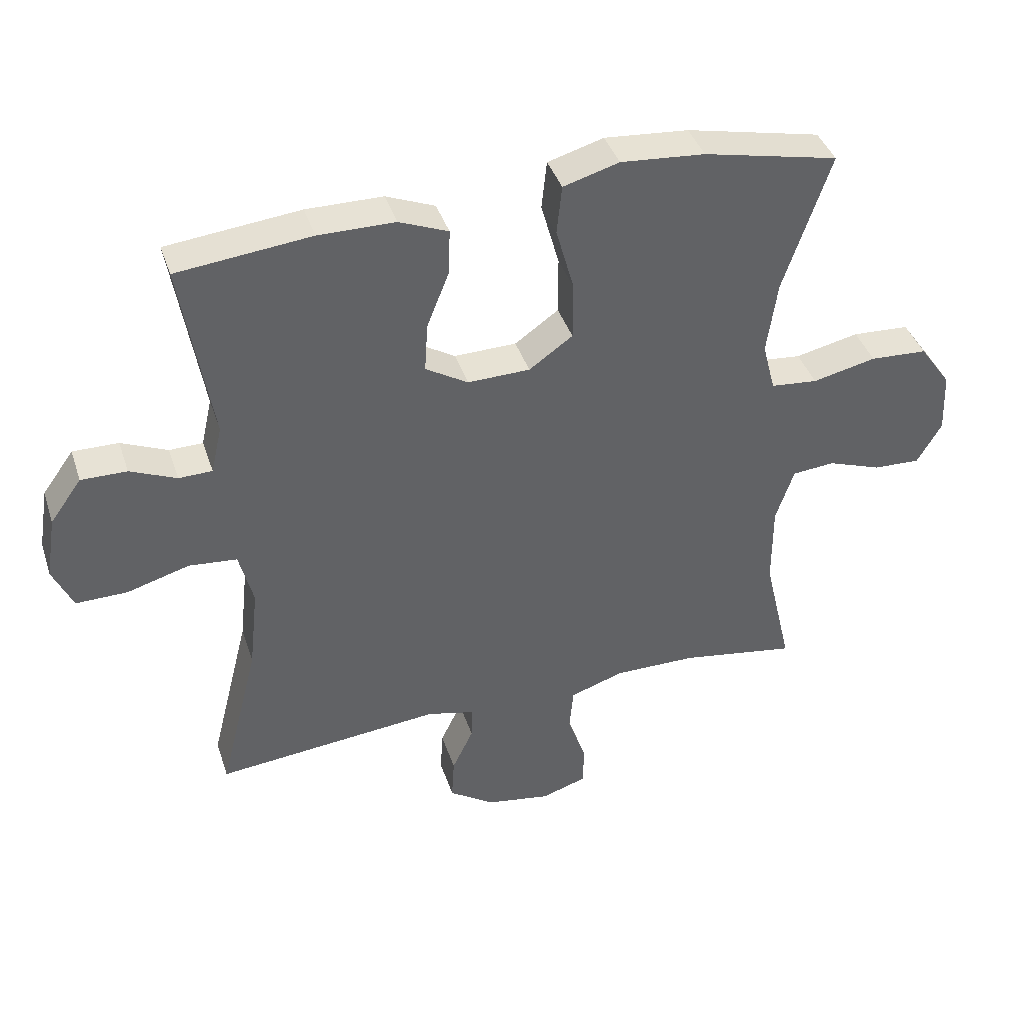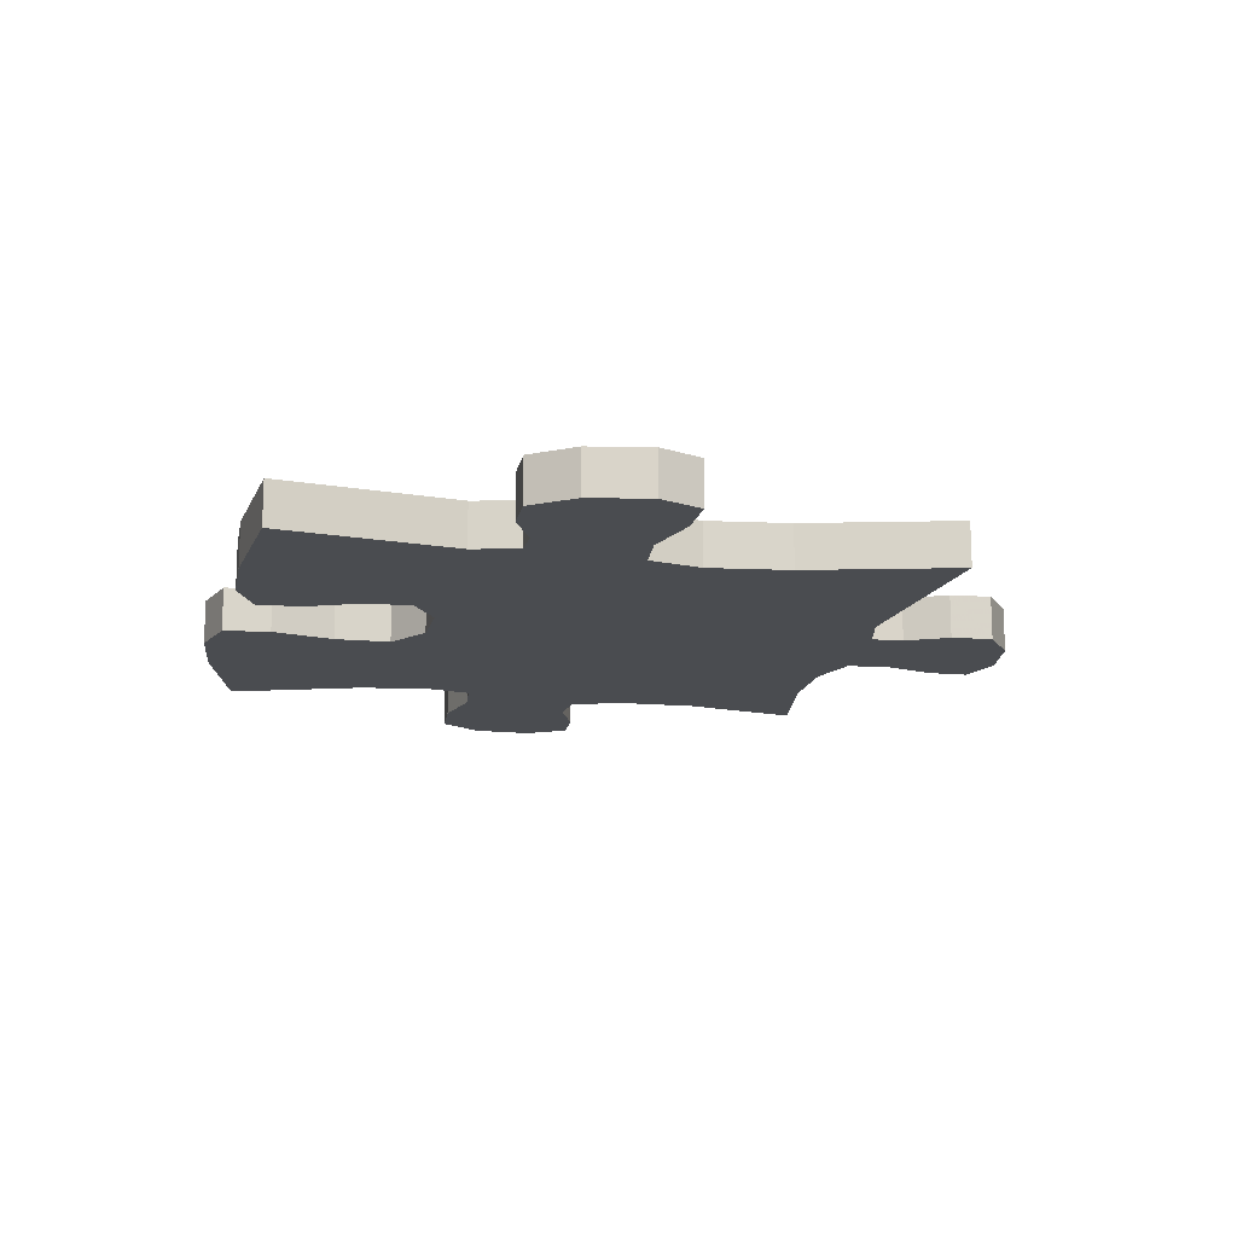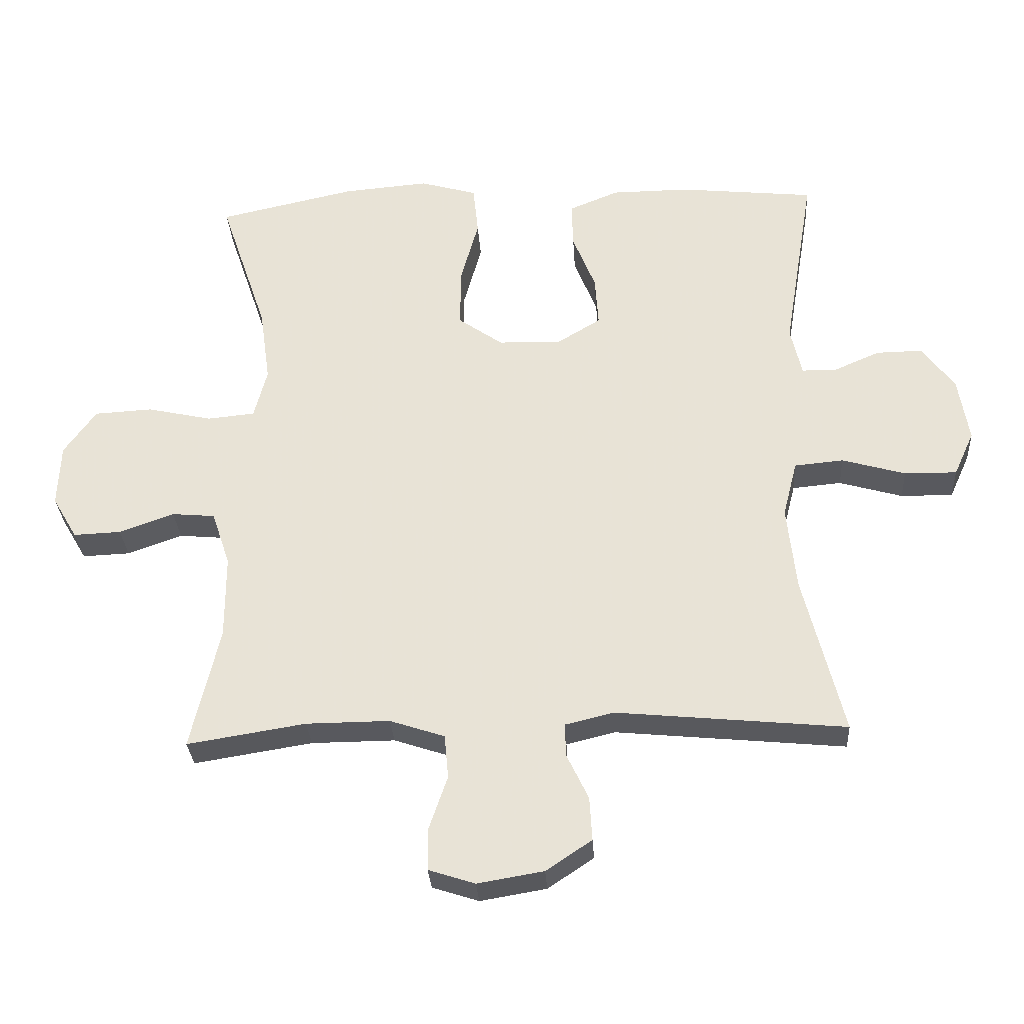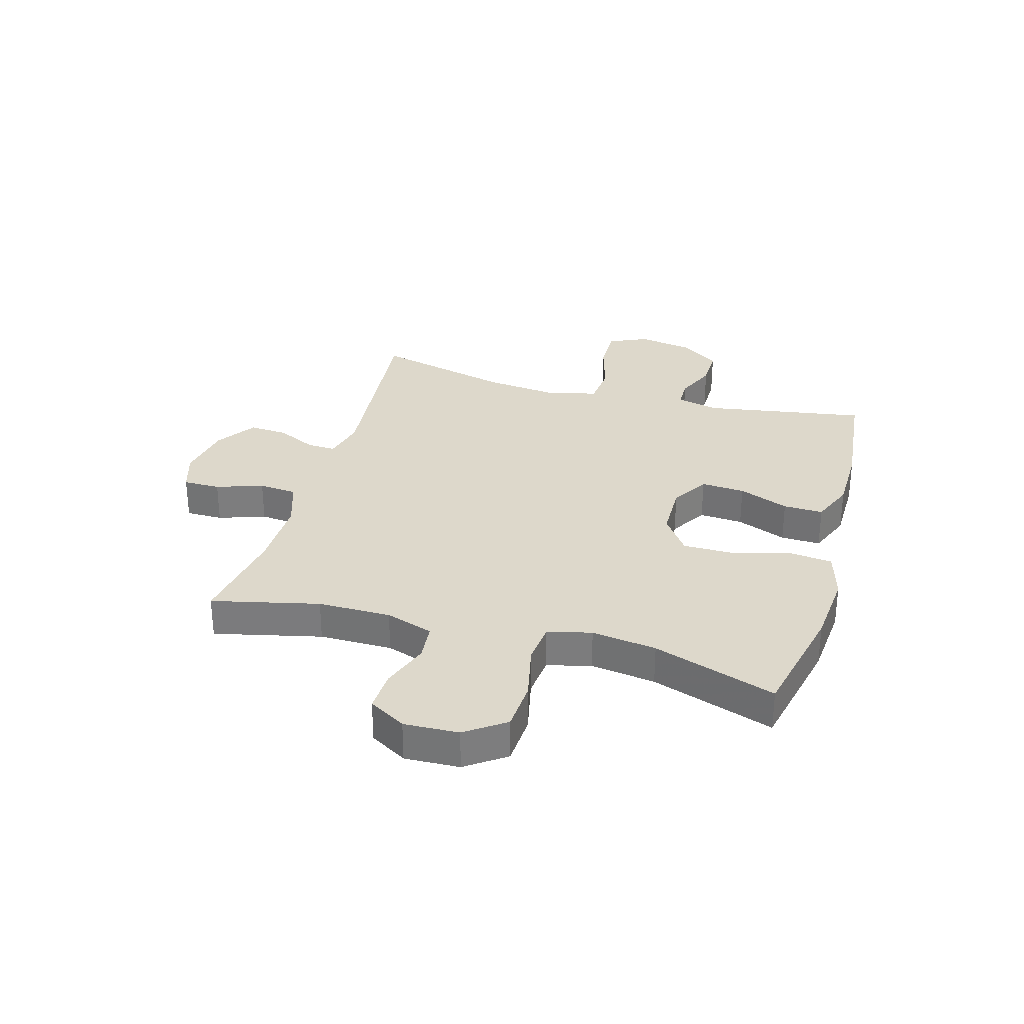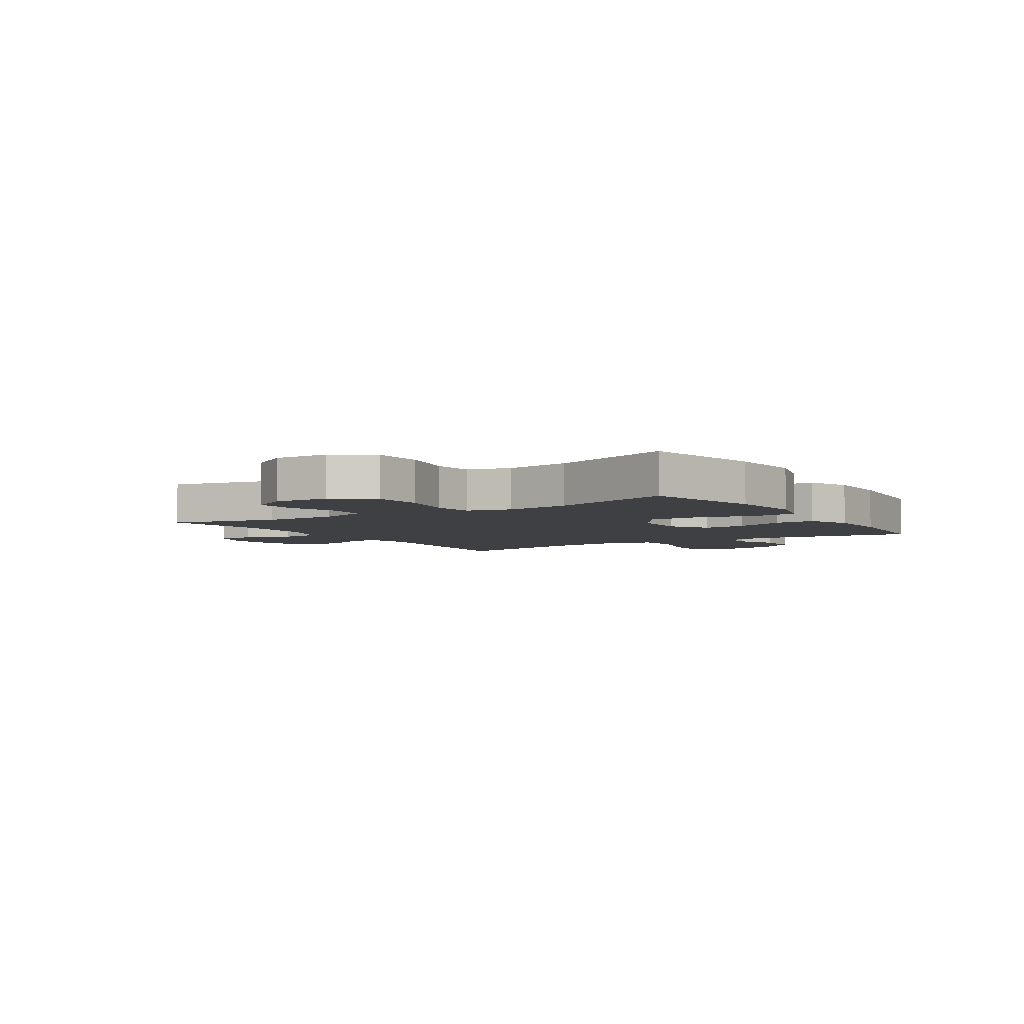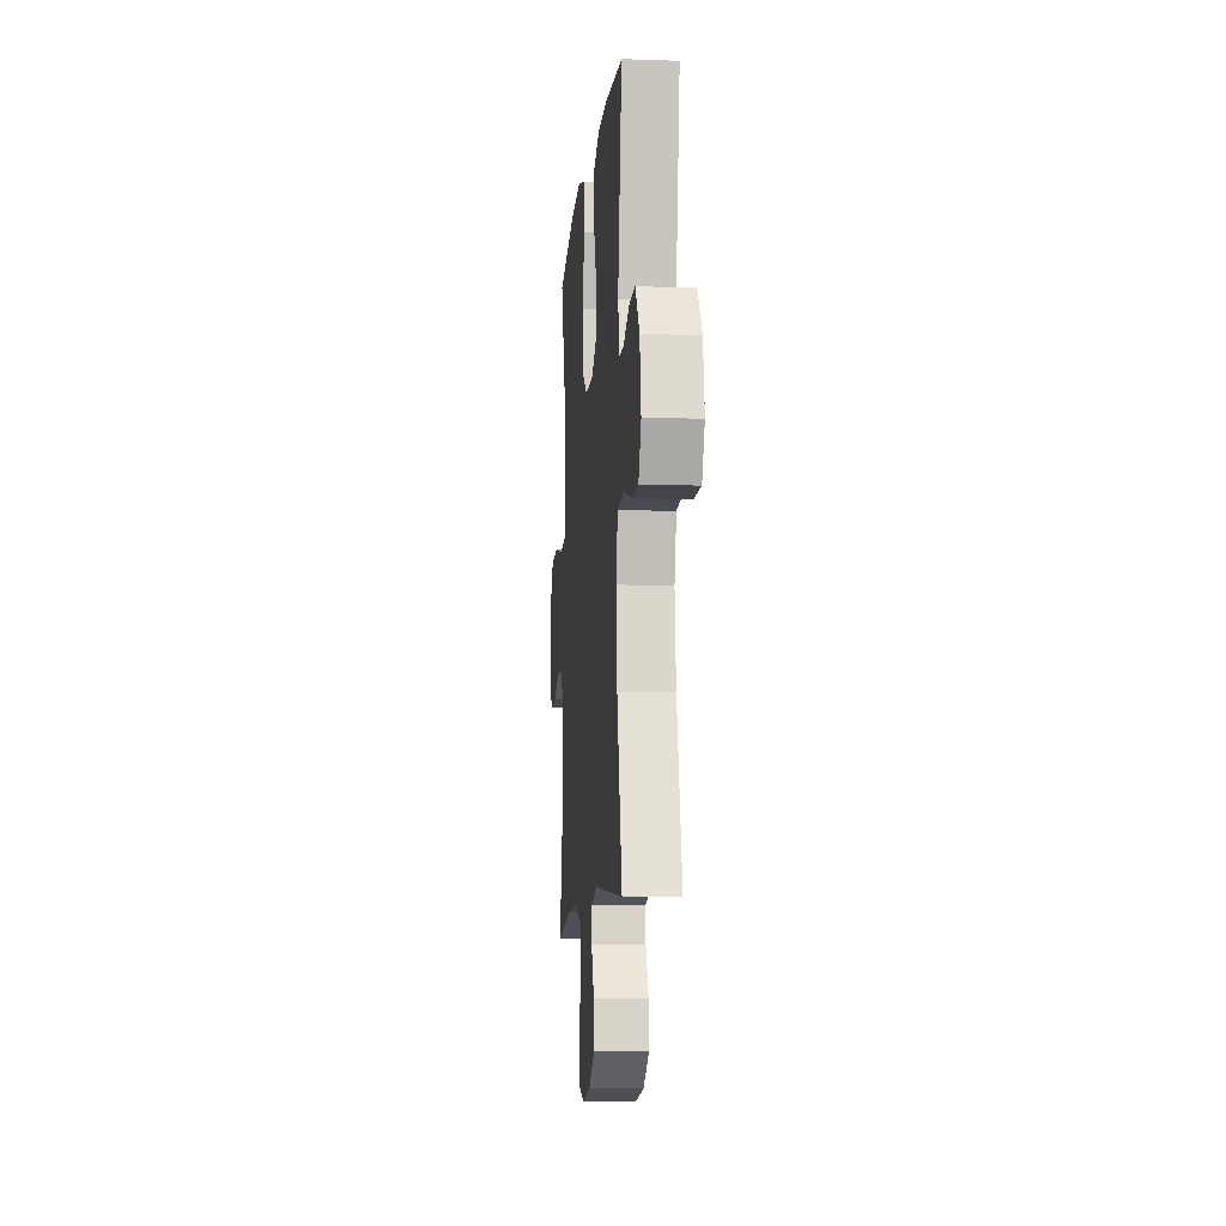
<metadata>
{"format":"obj","ext":"obj","renderer":"f3d","projection":"perspective","resolution":1024,"background":"white","views":[{"elev":40.2,"azim":162.4,"up":"+Z"},{"elev":-14.7,"azim":78.7,"up":"+Y"},{"elev":-30.4,"azim":3.5,"up":"+Z"},{"elev":31.1,"azim":-74.1,"up":"+Y"},{"elev":-4.7,"azim":-57.2,"up":"+Y"},{"elev":-9.3,"azim":84.9,"up":"+Z"}]}
</metadata>
<code>
v -0.5 0.07 0.5
v -0.29 0.07 0.546
v -0.159 0.07 0.557
v -0.072 0.07 0.532
v -0.064 0.07 0.456
v -0.092 0.07 0.355
v -0.092 0.07 0.265
v -0.024 0.07 0.217
v 0.073 0.07 0.215
v 0.139 0.07 0.255
v 0.134 0.07 0.332
v 0.099 0.07 0.42
v 0.097 0.07 0.49
v 0.173 0.07 0.521
v 0.292 0.07 0.522
v 0.5 0.07 0.5
v 0.453 0.07 0.216
v 0.47 0.07 0.141
v 0.522 0.07 0.14
v 0.594 0.07 0.171
v 0.665 0.07 0.172
v 0.714 0.07 0.104
v 0.73 0.07 0.006
v 0.699 0.07 -0.062
v 0.619 0.07 -0.061
v 0.522 0.07 -0.033
v 0.447 0.07 -0.04
v 0.425 0.07 -0.126
v 0.439 0.07 -0.256
v 0.5 0.07 -0.5
v 0.149 0.07 -0.466
v 0.074 0.07 -0.484
v 0.076 0.07 -0.535
v 0.109 0.07 -0.604
v 0.113 0.07 -0.671
v 0.043 0.07 -0.718
v -0.058 0.07 -0.735
v -0.129 0.07 -0.712
v -0.129 0.07 -0.647
v -0.101 0.07 -0.565
v -0.107 0.07 -0.498
v -0.191 0.07 -0.47
v -0.319 0.07 -0.471
v -0.5 0.07 -0.5
v -0.456 0.07 -0.312
v -0.456 0.07 -0.184
v -0.484 0.07 -0.1
v -0.55 0.07 -0.094
v -0.634 0.07 -0.124
v -0.707 0.07 -0.127
v -0.745 0.07 -0.062
v -0.741 0.07 0.034
v -0.692 0.07 0.103
v -0.603 0.07 0.108
v -0.504 0.07 0.086
v -0.431 0.07 0.093
v -0.411 0.07 0.17
v -0.427 0.07 0.284
v -0.5 0 0.5
v -0.29 0 0.546
v -0.159 0 0.557
v -0.072 0 0.532
v -0.064 0 0.456
v -0.092 0 0.355
v -0.092 0 0.265
v -0.024 0 0.217
v 0.073 0 0.215
v 0.139 0 0.255
v 0.134 0 0.332
v 0.099 0 0.42
v 0.097 0 0.49
v 0.173 0 0.521
v 0.292 0 0.522
v 0.5 0 0.5
v 0.453 0 0.216
v 0.47 0 0.141
v 0.522 0 0.14
v 0.594 0 0.171
v 0.665 0 0.172
v 0.714 0 0.104
v 0.73 0 0.006
v 0.699 0 -0.062
v 0.619 0 -0.061
v 0.522 0 -0.033
v 0.447 0 -0.04
v 0.425 0 -0.126
v 0.439 0 -0.256
v 0.5 0 -0.5
v 0.149 0 -0.466
v 0.074 0 -0.484
v 0.076 0 -0.535
v 0.109 0 -0.604
v 0.113 0 -0.671
v 0.043 0 -0.718
v -0.058 0 -0.735
v -0.129 0 -0.712
v -0.129 0 -0.647
v -0.101 0 -0.565
v -0.107 0 -0.498
v -0.191 0 -0.47
v -0.319 0 -0.471
v -0.5 0 -0.5
v -0.456 0 -0.312
v -0.456 0 -0.184
v -0.484 0 -0.1
v -0.55 0 -0.094
v -0.634 0 -0.124
v -0.707 0 -0.127
v -0.745 0 -0.062
v -0.741 0 0.034
v -0.692 0 0.103
v -0.603 0 0.108
v -0.504 0 0.086
v -0.431 0 0.093
v -0.411 0 0.17
v -0.427 0 0.284
f 53 54 55
f 52 53 55
f 51 52 55
f 50 51 55
f 49 50 55
f 48 49 55
f 47 48 55 56
f 46 47 56
f 45 46 56 57
f 43 44 45
f 42 43 45 57
f 38 39 40
f 37 38 40
f 36 37 40
f 35 36 40
f 34 35 40
f 33 34 40
f 32 33 40 41
f 42 57 58
f 41 42 58
f 32 41 58
f 31 32 58
f 24 25 26
f 23 24 26
f 22 23 26
f 21 22 26
f 20 21 26
f 19 20 26
f 18 19 26 27
f 17 18 27 28
f 15 16 17
f 14 15 17
f 13 14 17
f 12 13 17
f 11 12 17
f 10 11 17 28
f 4 5 6
f 3 4 6
f 2 3 6
f 1 2 6
f 58 1 6
f 58 6 7
f 58 7 8
f 31 58 8
f 30 31 8
f 29 30 8
f 9 10 28 29
f 8 9 29
f 113 112 111
f 113 111 110
f 113 110 109
f 113 109 108
f 113 108 107
f 113 107 106
f 114 113 106 105
f 114 105 104
f 115 114 104 103
f 103 102 101
f 115 103 101 100
f 98 97 96
f 98 96 95
f 98 95 94
f 98 94 93
f 98 93 92
f 98 92 91
f 99 98 91 90
f 116 115 100
f 116 100 99
f 116 99 90
f 116 90 89
f 84 83 82
f 84 82 81
f 84 81 80
f 84 80 79
f 84 79 78
f 84 78 77
f 85 84 77 76
f 86 85 76 75
f 75 74 73
f 75 73 72
f 75 72 71
f 75 71 70
f 75 70 69
f 86 75 69 68
f 64 63 62
f 64 62 61
f 64 61 60
f 64 60 59
f 64 59 116
f 65 64 116
f 66 65 116
f 66 116 89
f 66 89 88
f 66 88 87
f 87 86 68 67
f 87 67 66
f 1 59 60 2
f 2 60 61 3
f 3 61 62 4
f 4 62 63 5
f 5 63 64 6
f 6 64 65 7
f 7 65 66 8
f 8 66 67 9
f 9 67 68 10
f 10 68 69 11
f 11 69 70 12
f 12 70 71 13
f 13 71 72 14
f 14 72 73 15
f 15 73 74 16
f 16 74 75 17
f 17 75 76 18
f 18 76 77 19
f 19 77 78 20
f 20 78 79 21
f 21 79 80 22
f 22 80 81 23
f 23 81 82 24
f 24 82 83 25
f 25 83 84 26
f 26 84 85 27
f 27 85 86 28
f 28 86 87 29
f 29 87 88 30
f 30 88 89 31
f 31 89 90 32
f 32 90 91 33
f 33 91 92 34
f 34 92 93 35
f 35 93 94 36
f 36 94 95 37
f 37 95 96 38
f 38 96 97 39
f 39 97 98 40
f 40 98 99 41
f 41 99 100 42
f 42 100 101 43
f 43 101 102 44
f 44 102 103 45
f 45 103 104 46
f 46 104 105 47
f 47 105 106 48
f 48 106 107 49
f 49 107 108 50
f 50 108 109 51
f 51 109 110 52
f 52 110 111 53
f 53 111 112 54
f 54 112 113 55
f 55 113 114 56
f 56 114 115 57
f 57 115 116 58
f 58 116 59 1

</code>
